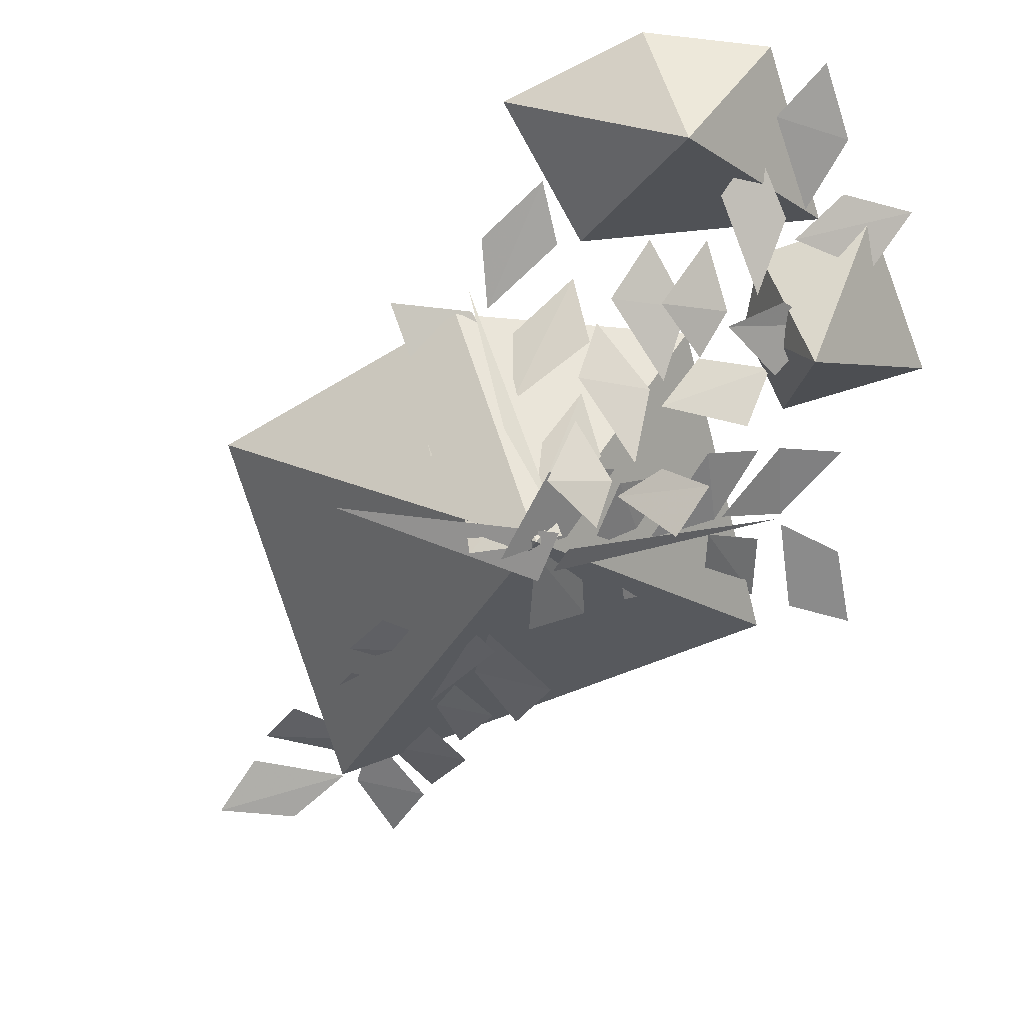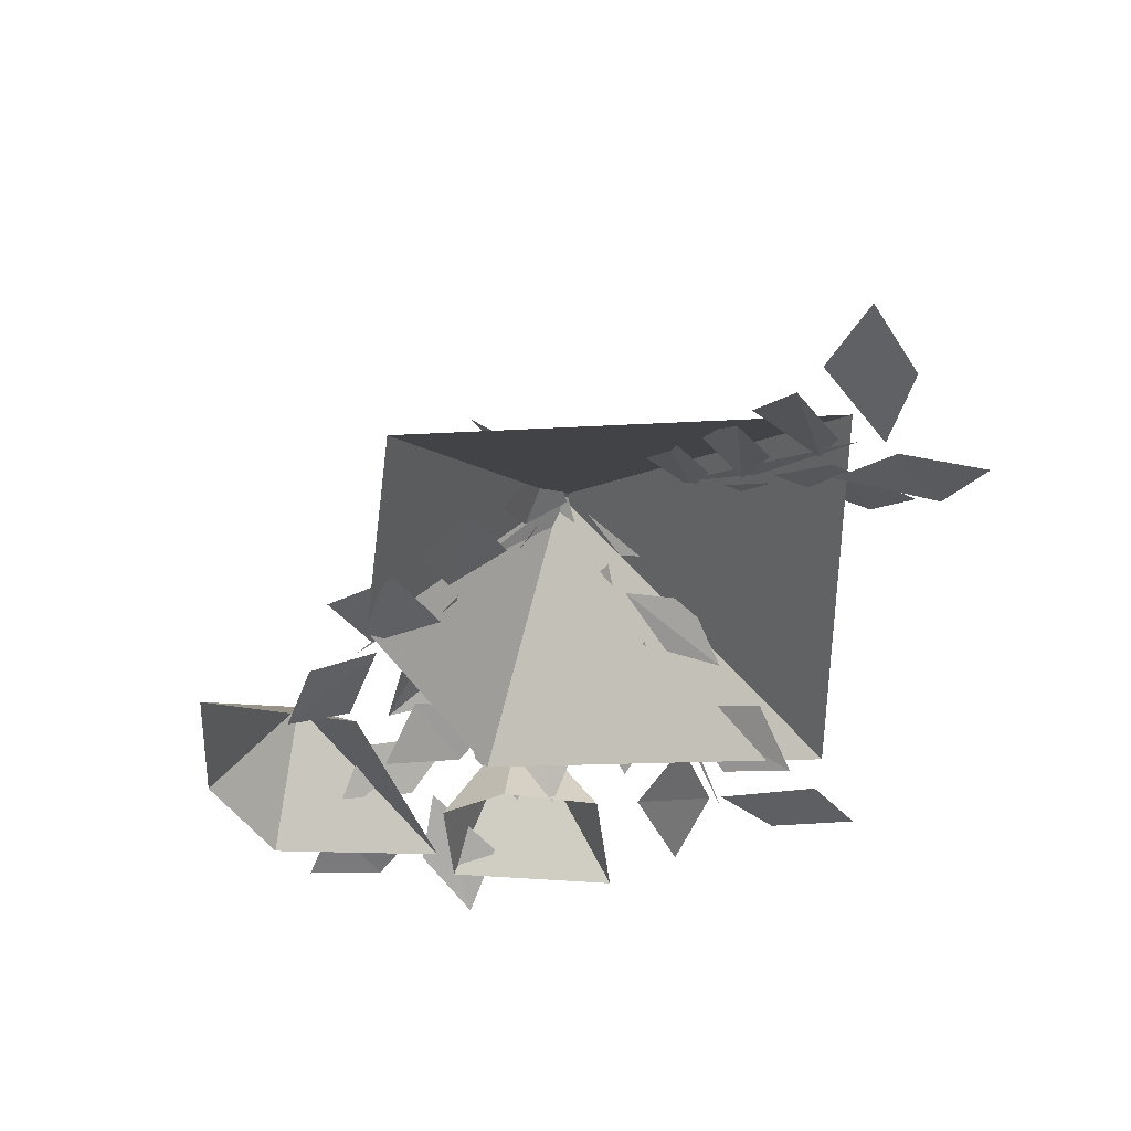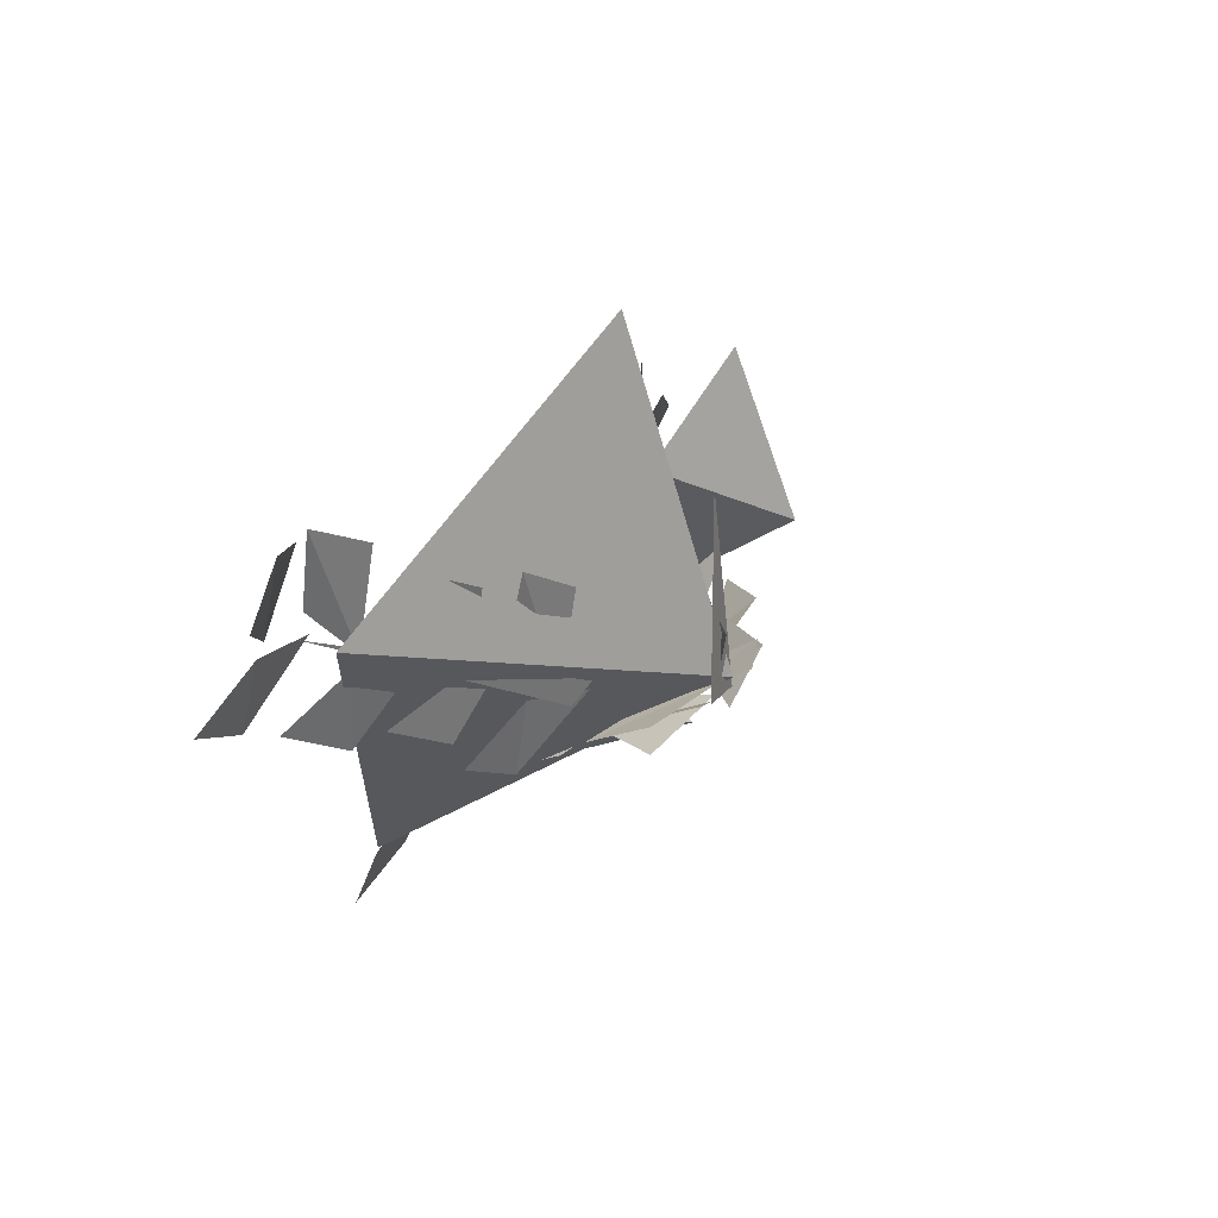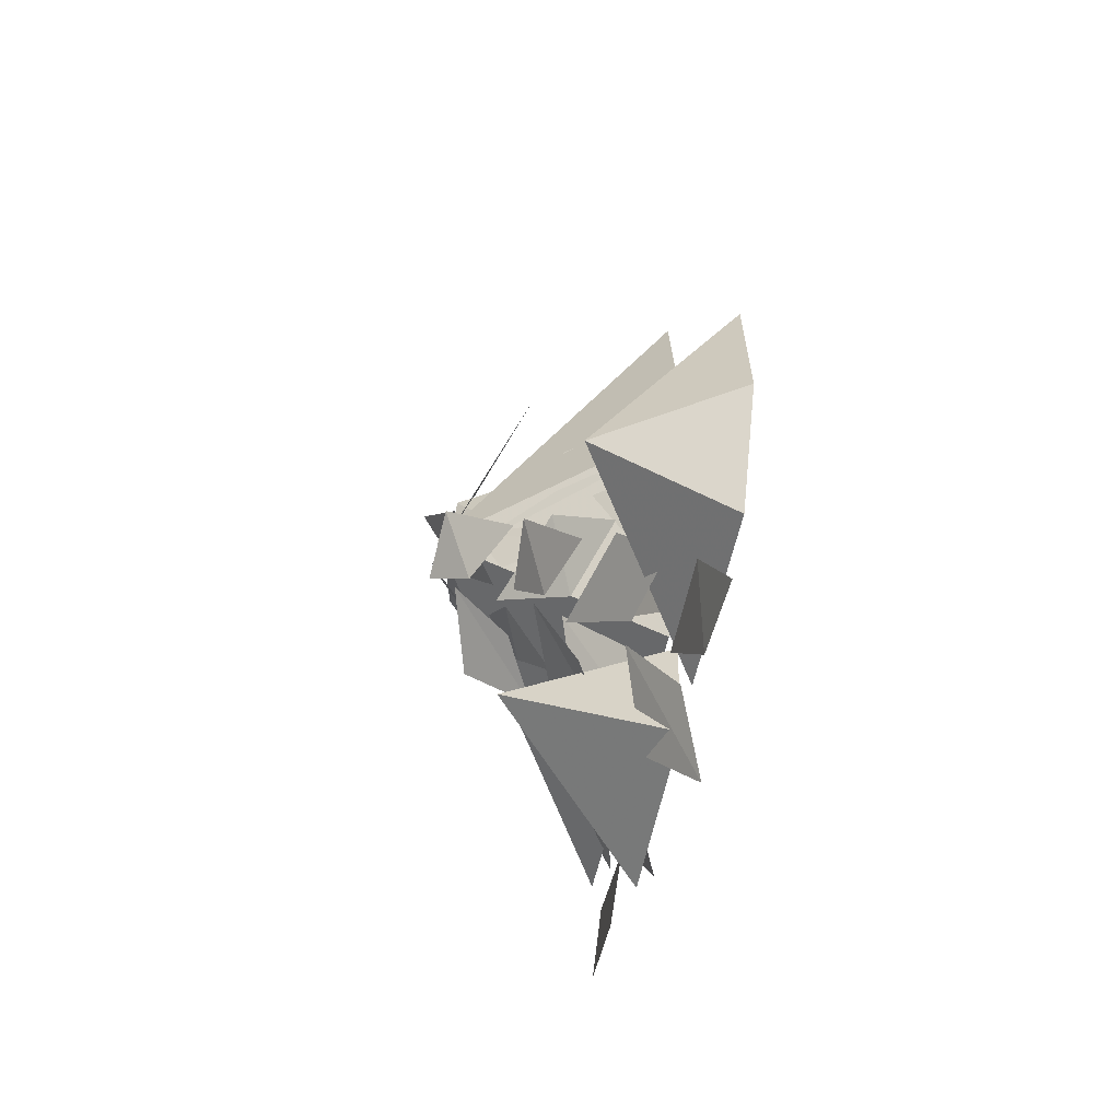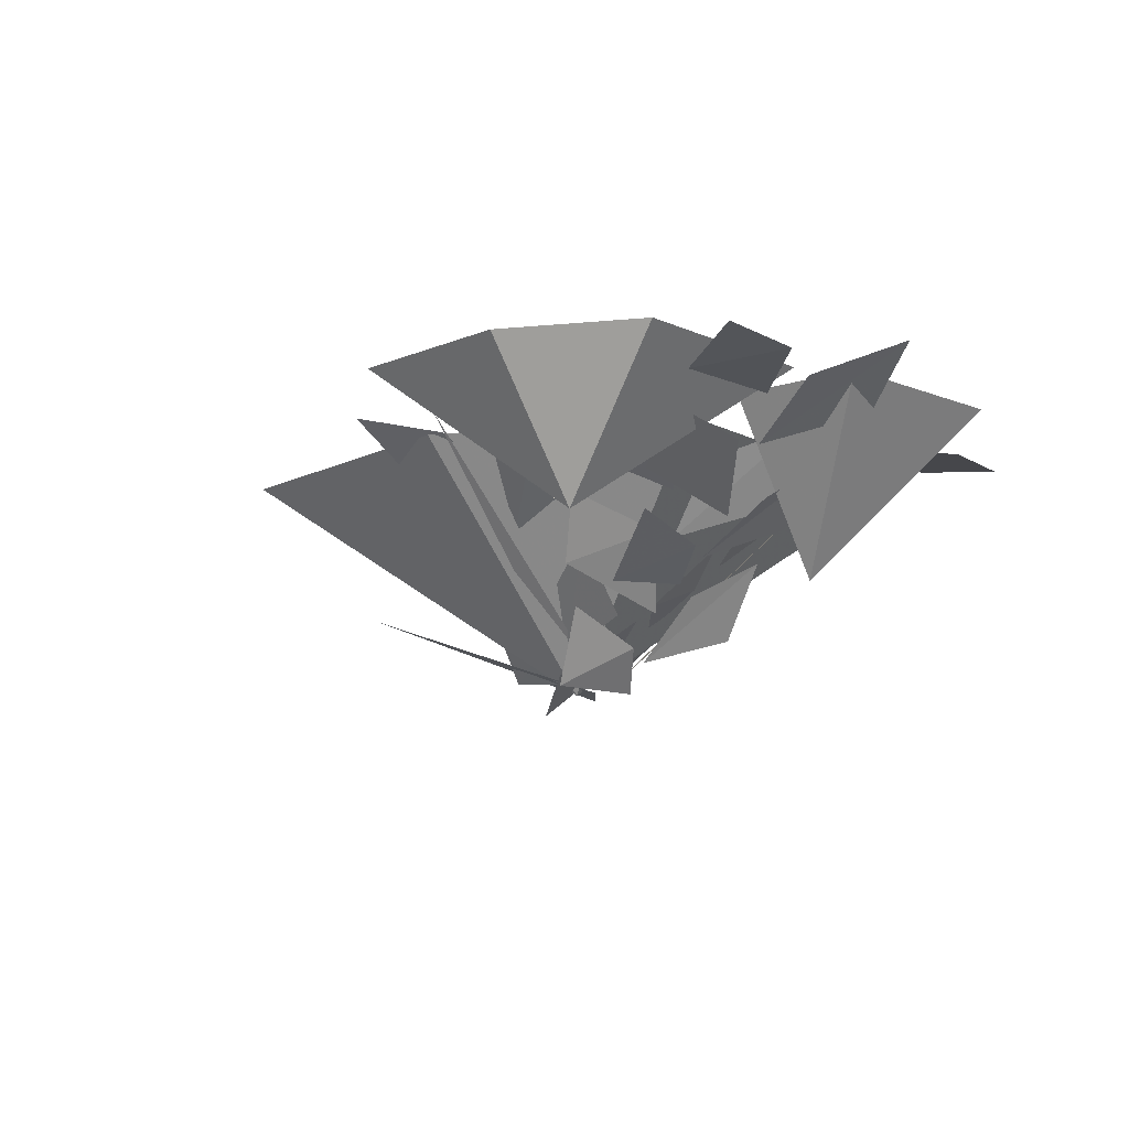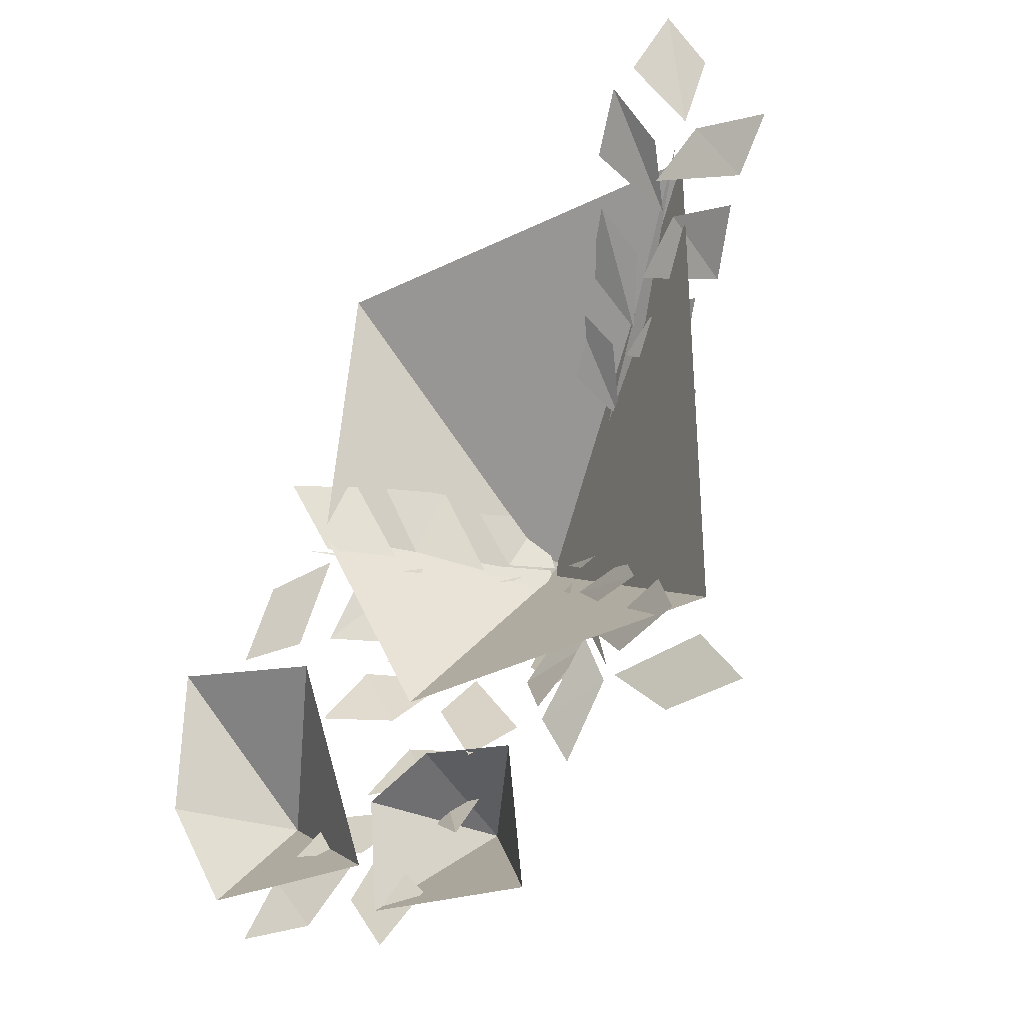
<metadata>
{"format":"obj","ext":"obj","renderer":"f3d","projection":"perspective","resolution":1024,"background":"white","views":[{"elev":-63.9,"azim":114.1,"up":"+Y"},{"elev":48.2,"azim":-174.2,"up":"+Z"},{"elev":67.8,"azim":-56.7,"up":"+Z"},{"elev":-59.0,"azim":78.7,"up":"+Z"},{"elev":-10.7,"azim":135.6,"up":"+Y"},{"elev":-20.5,"azim":-150.0,"up":"+Z"}]}
</metadata>
<code>
v 0.3906 0 0.5234
v -0.4219 0 0.6562
v 0.125 -0.4219 -0.04688
v 0.4609 0 -0.02344
v 0.2344 0 -0.4297
v -0.4453 0 -0.3125
v 0.8203 0 -0.2891
v 0.5 0 -0.3125
v 0.6875 -0.25 -0.6016
v 0.8359 0 -0.5859
v 0.7109 0 -0.7969
v 0.3516 0 -0.7578
v 0.007812 -0.01562 -0.5469
v -0.02344 -0.01562 -0.8359
v 0.2031 -0.3047 -0.6562
v 0.2031 -0.01562 -0.5391
v 0.3359 -0.01562 -0.625
v 0.3203 -0.01562 -0.8516
v -0.2031 -0.1953 0.2344
v -0.3594 -0.1719 0.2109
v -0.2891 -0.2266 0.1016
v -0.1016 -0.2578 0.1562
v -0.1484 -0.2266 0.2109
v -0.02344 -0.1797 0.3594
v -0.08594 -0.1172 0.4688
v -0.1797 -0.1406 0.3438
v -0.2891 -0.1016 0.3672
v -0.4141 -0.0625 0.3672
v -0.3438 -0.1406 0.2578
v -0.2109 -0.1406 0.3125
v -0.2422 -0.1172 0.3594
v -0.1562 -0.08594 0.5
v -0.2266 -0.007812 0.6016
v -0.2891 -0.04688 0.4922
v -0.3984 0 0.5312
v -0.5469 0.03906 0.5
v -0.4766 -0.03906 0.3828
v -0.2969 -0.05469 0.4375
v -0.375 0 0.5469
v -0.25 0.04688 0.6953
v -0.3203 0.1094 0.8047
v -0.3984 0.07812 0.6719
v -0.5 0.09375 0.6641
v -0.6562 0.1016 0.6484
v -0.5859 0.07812 0.5391
v -0.3984 0.07812 0.5781
v -0.4766 0.09375 0.6875
v -0.3594 0.09375 0.8516
v -0.4297 0.0625 0.9688
v -0.5156 0.07031 0.8281
v 0.08594 -0.3672 -0.09375
v 0.1562 -0.3125 -0.2266
v 0.2422 -0.4062 -0.125
v 0.1328 -0.4531 0.02344
v 0.09375 -0.4062 -0.03125
v -0.07031 -0.3672 0.05469
v -0.1328 -0.2656 -0.03906
v -0.007812 -0.3047 -0.08594
v -0.01562 -0.2344 -0.2031
v 0.03906 -0.1797 -0.3047
v 0.1094 -0.2812 -0.2188
v 0.01562 -0.3047 -0.1172
v -0.02344 -0.2656 -0.1562
v -0.1562 -0.2266 -0.1172
v -0.2266 -0.125 -0.1953
v -0.1172 -0.1719 -0.2188
v -0.125 -0.1016 -0.3359
v -0.04688 -0.03906 -0.4688
v 0.03125 -0.1328 -0.3828
v -0.07031 -0.1875 -0.2109
v -0.1484 -0.1094 -0.3125
v -0.3125 -0.0625 -0.2344
v -0.3828 0.02344 -0.3281
v -0.25 -0.007812 -0.3906
v -0.2266 0.01562 -0.4531
v -0.1641 0.05469 -0.6172
v -0.07812 0 -0.5078
v -0.1641 -0.02344 -0.3438
v -0.25 0.01562 -0.4453
v -0.4375 0.01562 -0.3906
v -0.5234 0.01562 -0.4922
v -0.3594 0.01562 -0.5312
v 0.1875 -0.3281 -0.03906
v 0.2266 -0.2656 0.07031
v 0.1406 -0.3906 0.08594
v 0.1094 -0.3984 -0.03906
v 0.1641 -0.3516 -0.0625
v 0.1875 -0.3047 -0.2109
v 0.2734 -0.1797 -0.2109
v 0.2344 -0.2422 -0.1094
v 0.3203 -0.1484 -0.03906
v 0.3672 -0.09375 0.1016
v 0.2812 -0.2031 0.1094
v 0.2188 -0.2734 -0.0625
v 0.3047 -0.1562 -0.07812
v 0.3359 -0.1016 -0.2578
v 0.4297 0.01562 -0.2656
v 0.3906 -0.03906 -0.1172
v 0.4531 0 -0.05469
v 0.5234 0.03906 0.09375
v 0.4062 -0.03906 0.09375
v 0.3281 -0.07812 -0.07031
v 0.4453 0 -0.08594
v 0.5078 0.01562 -0.2656
v 0.6328 0.03906 -0.2891
v 0.5781 0.02344 -0.1328
v 0.1562 -0.3594 -0.2188
v 0.2734 -0.2969 -0.1953
v 0.2344 -0.4219 -0.1172
v 0.1094 -0.4297 -0.1641
v 0.1328 -0.3828 -0.2188
v -0.01562 -0.3359 -0.2812
v 0 -0.2109 -0.3672
v 0.1016 -0.2734 -0.3047
v 0.2266 -0.1797 -0.3359
v 0.375 -0.125 -0.2891
v 0.3281 -0.2344 -0.2266
v 0.1484 -0.3047 -0.2656
v 0.1875 -0.1875 -0.3438
v 0.05469 -0.1328 -0.4766
v 0.1016 -0.01562 -0.5547
v 0.2031 -0.07031 -0.4375
v 0.2969 -0.03125 -0.4531
v 0.4453 0.007812 -0.4375
v 0.3906 -0.07031 -0.3281
v 0.2031 -0.1094 -0.3594
v 0.3438 -0.25 -0.5391
v 0.4766 -0.2109 -0.5547
v 0.4297 -0.3047 -0.4375
v 0.2969 -0.2969 -0.4609
v 0.3203 -0.2656 -0.5312
v 0.1641 -0.2031 -0.5703
v 0.1875 -0.1094 -0.6875
v 0.2891 -0.1797 -0.6406
v 0.4219 -0.1172 -0.7031
v 0.5703 -0.08594 -0.7031
v 0.5312 -0.1641 -0.6094
v 0.3359 -0.2109 -0.6016
v 0.375 -0.1172 -0.7031
v 0.2344 -0.0625 -0.8125
v 0.2812 0.02344 -0.9297
v 0.3906 -0.03125 -0.8203
v 0.4844 -0.01562 -0.8672
v 0.6406 -0.007812 -0.8828
v 0.5938 -0.04688 -0.7578
v 0.3984 -0.04688 -0.7422
v -0.25 0.04688 -0.4375
v 0.07812 -0.4062 -0.09375
v 0.04688 -0.4062 -0.04688
v -0.4375 0.0625 0.6562
v -0.1484 -0.25 0.1641
v -0.09375 -0.2578 0.1797
v 0.4844 0.03125 -0.0625
v 0.125 -0.4062 -0.03906
v 0.1094 -0.4062 -0.09375
v 0.2812 -0.2656 0.3125
v 0.04688 -0.4219 -0.01562
v 0.125 -0.4219 -0.09375
f 1 2 3
f 1 3 4
f 4 3 5
f 5 3 6
f 6 3 2
f 7 8 9
f 7 9 10
f 10 9 11
f 11 9 12
f 12 9 8
f 13 14 15
f 13 15 16
f 16 15 17
f 17 15 18
f 18 15 14
f 19 20 21
f 19 21 22
f 23 24 25
f 23 25 26
f 27 28 29
f 27 29 30
f 31 32 33
f 31 33 34
f 35 36 37
f 35 37 38
f 39 40 41
f 39 41 42
f 43 44 45
f 43 45 46
f 47 48 49
f 47 49 50
f 51 52 53
f 51 53 54
f 55 56 57
f 55 57 58
f 59 60 61
f 59 61 62
f 63 64 65
f 63 65 66
f 67 68 69
f 67 69 70
f 71 72 73
f 71 73 74
f 75 76 77
f 75 77 78
f 79 80 81
f 79 81 82
f 83 84 85
f 83 85 86
f 87 88 89
f 87 89 90
f 91 92 93
f 91 93 94
f 95 96 97
f 95 97 98
f 99 100 101
f 99 101 102
f 103 104 105
f 103 105 106
f 107 108 109
f 107 109 110
f 111 112 113
f 111 113 114
f 115 116 117
f 115 117 118
f 119 120 121
f 119 121 122
f 123 124 125
f 123 125 126
f 127 128 129
f 127 129 130
f 131 132 133
f 131 133 134
f 135 136 137
f 135 137 138
f 139 140 141
f 139 141 142
f 143 144 145
f 143 145 146
f 147 148 149
f 150 151 152
f 153 154 155
f 156 157 158

</code>
